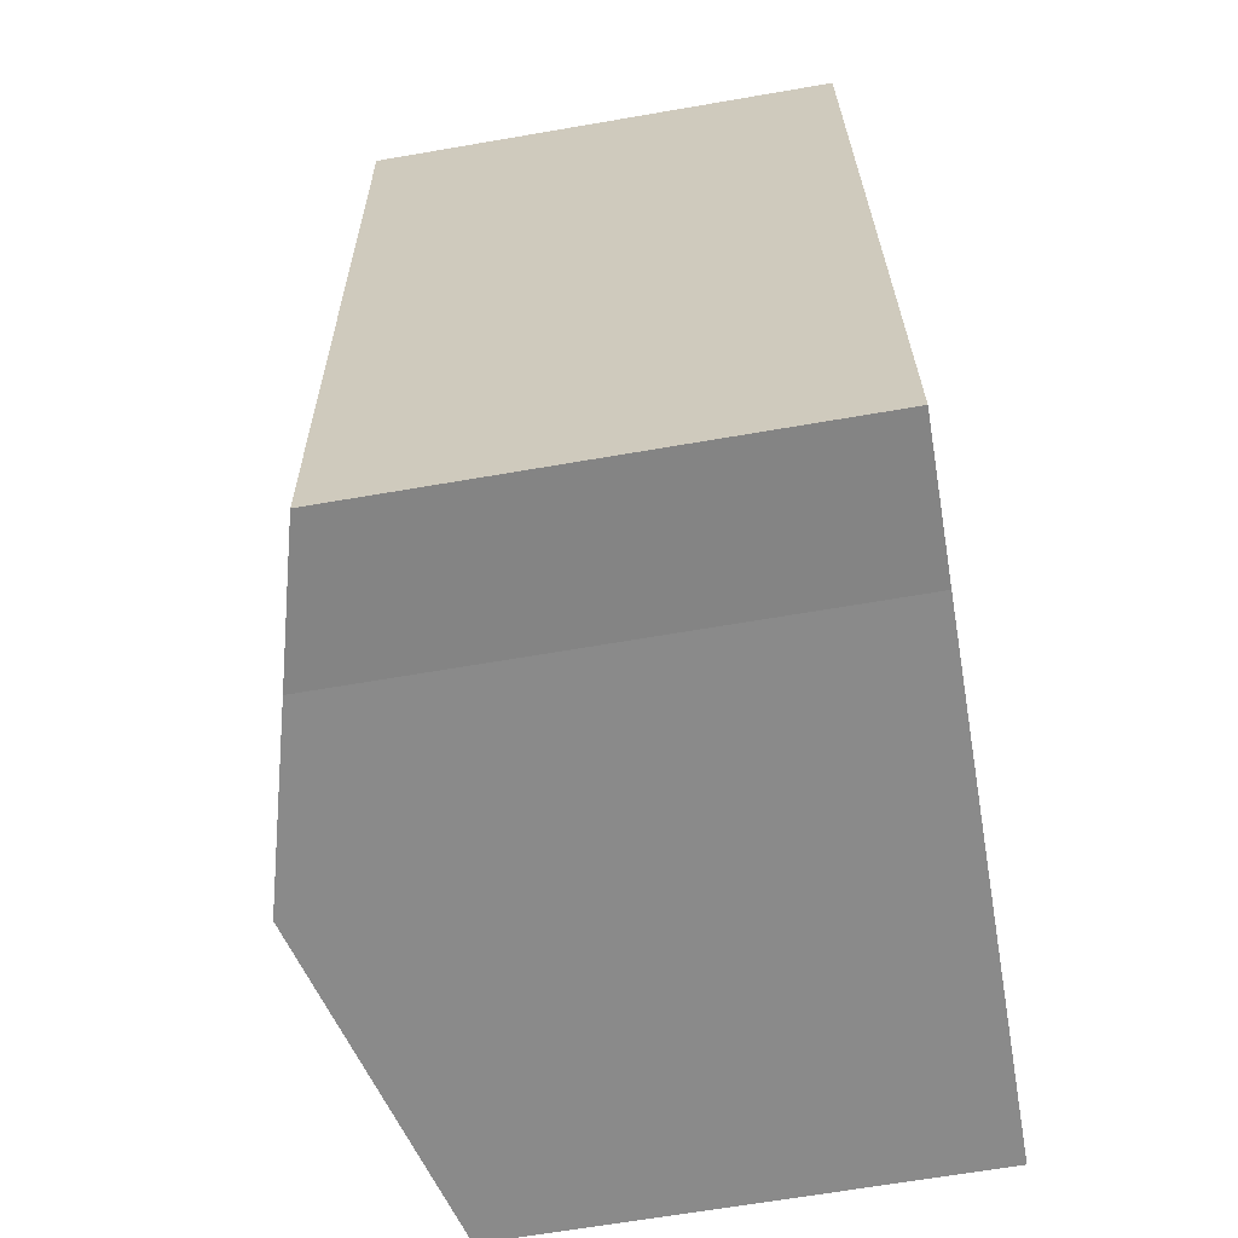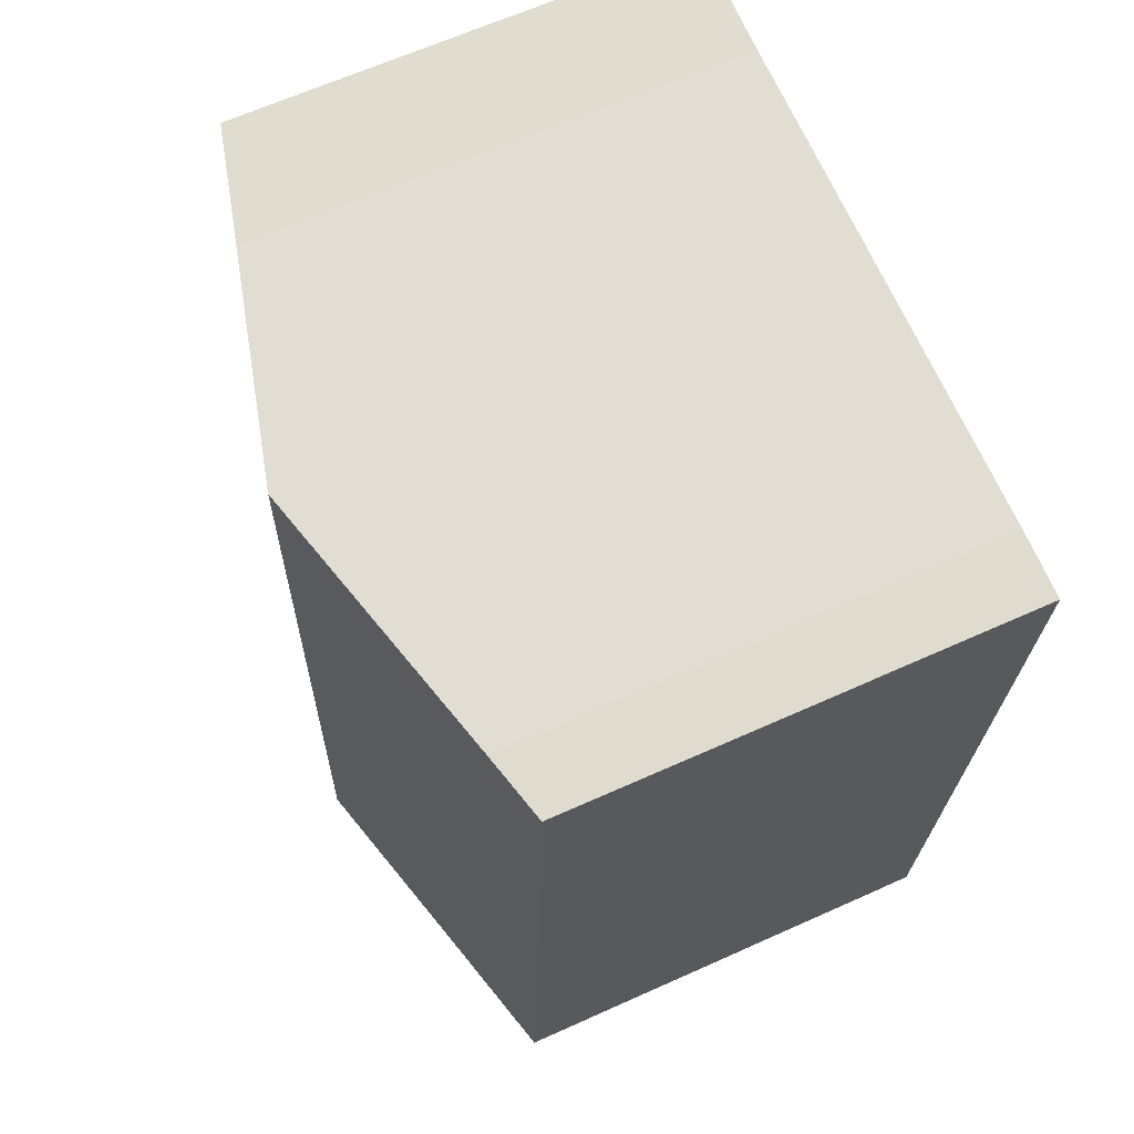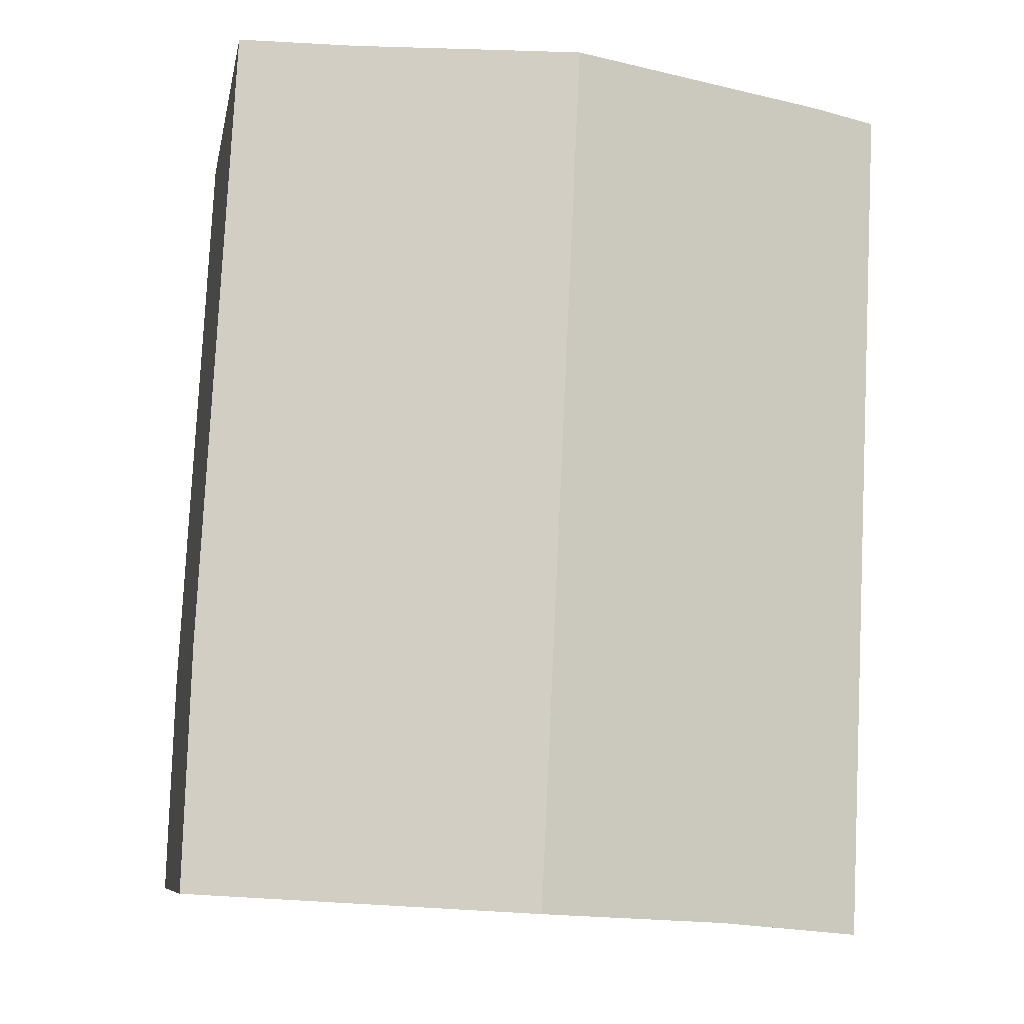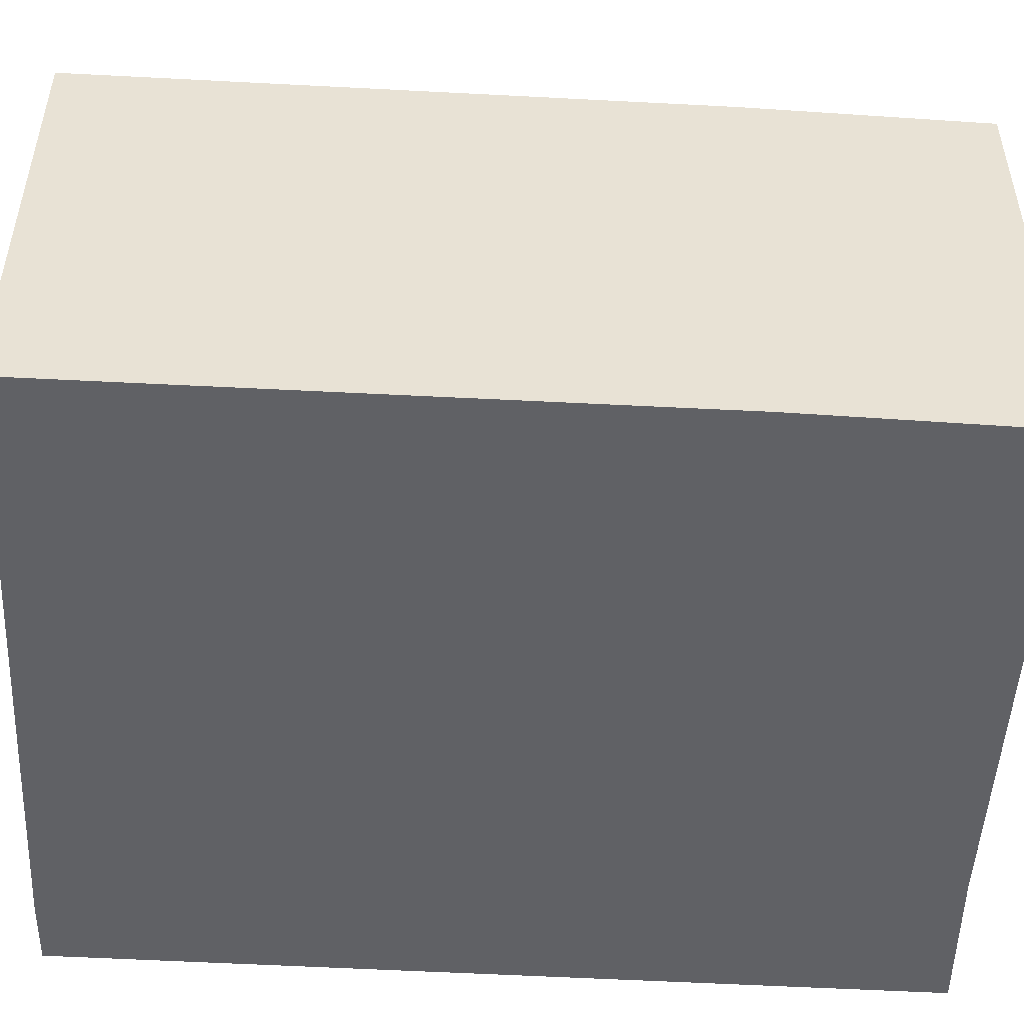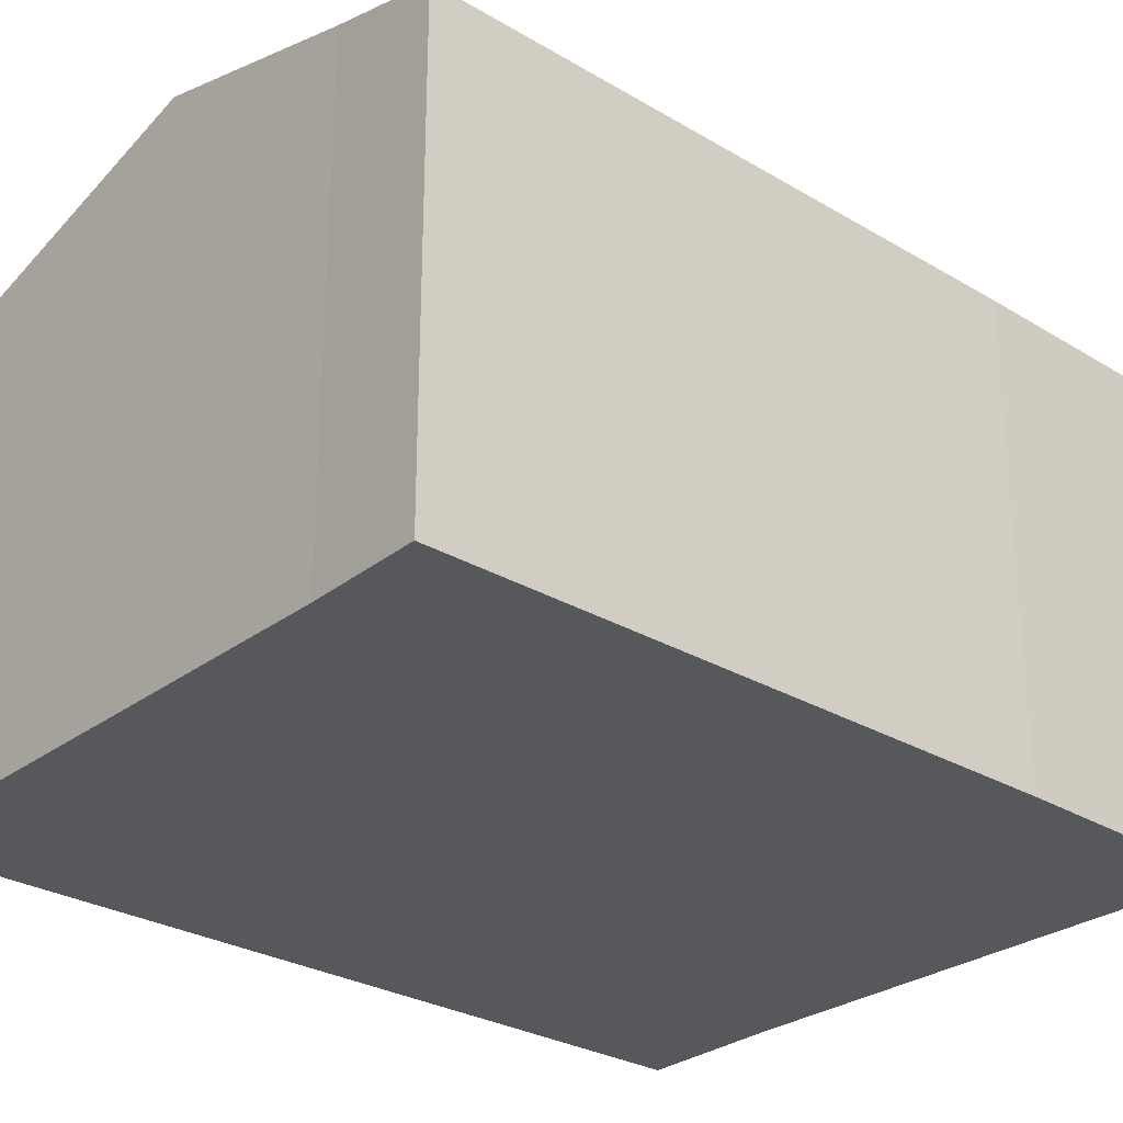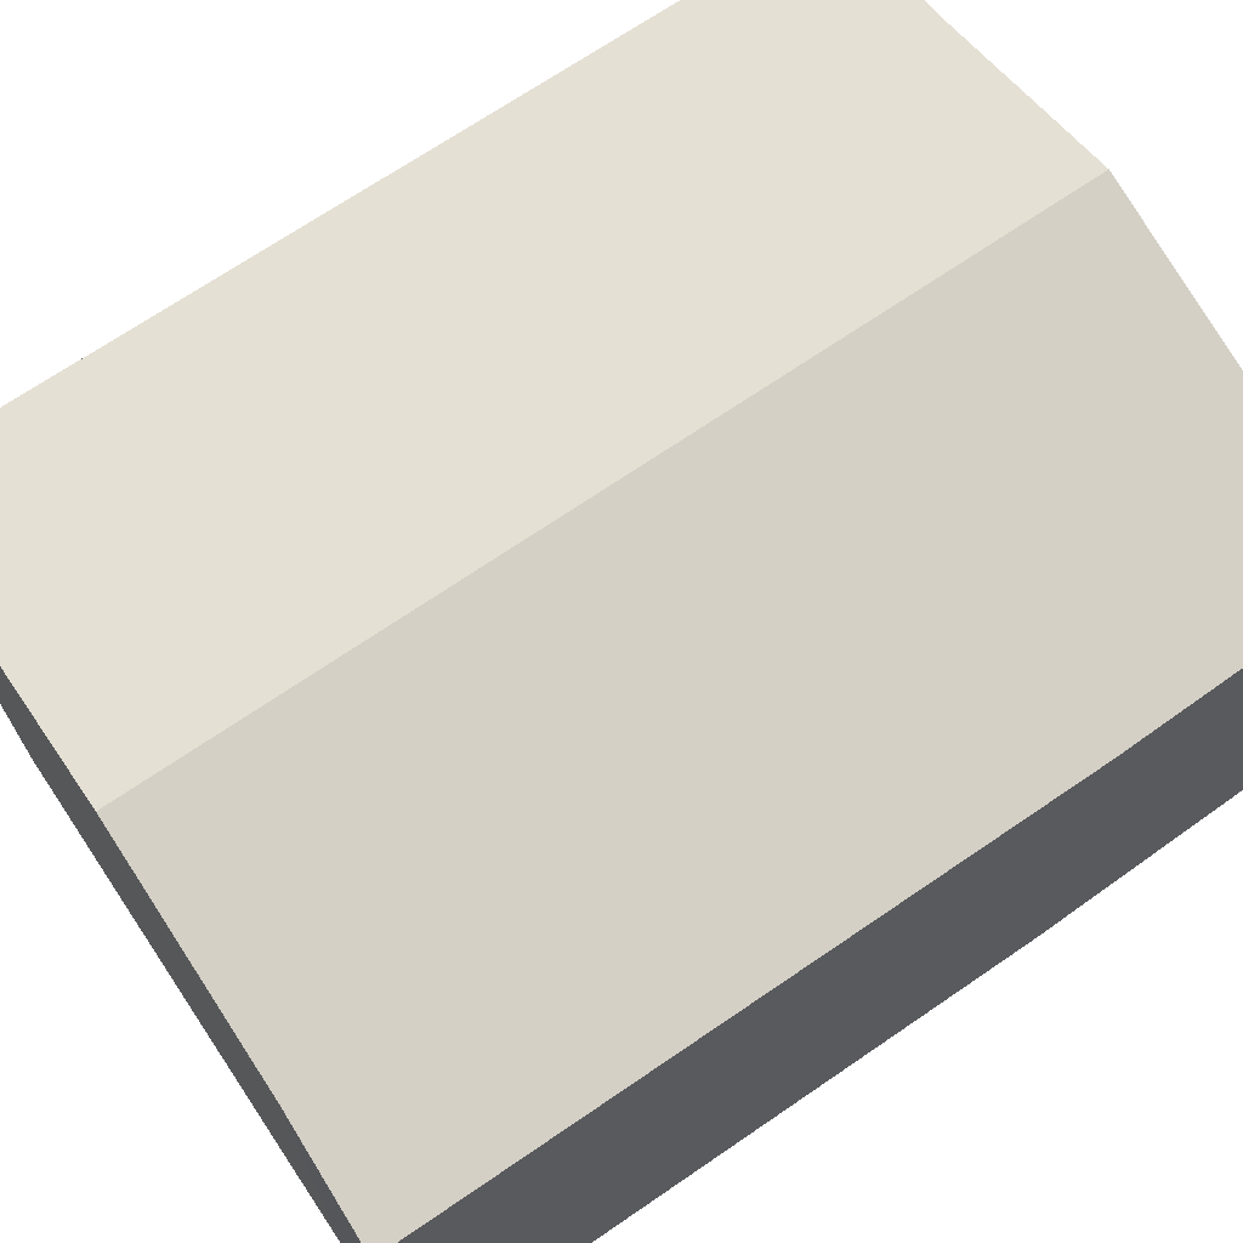
<metadata>
{"format":"obj","ext":"obj","renderer":"f3d","projection":"perspective","resolution":1024,"background":"white","views":[{"elev":-66.5,"azim":-80.2,"up":"+Z"},{"elev":65.4,"azim":-114.3,"up":"+Z"},{"elev":-8.8,"azim":169.6,"up":"+Z"},{"elev":-50.3,"azim":83.7,"up":"+Y"},{"elev":-28.1,"azim":45.0,"up":"+Y"},{"elev":68.4,"azim":52.5,"up":"+Y"}]}
</metadata>
<code>
v  5.503 7.96 -12.03
v  10.26 6.629 -8.276
v  10.37 6.643 -11.76
v  4.913 7.96 0.352
v  8.132 7.089 0.557
v  9.78 6.643 0.705
v  0 6.631 4.06e-16
v  2.733 7.211 -12.18
v  0.581 6.628 -12.38
v  0.945 6.887 0.099
v  8.132 -3.411e-17 0.557
v  9.78 -4.317e-17 0.705
v  4.913 -2.155e-17 0.352
v  0.945 -6.062e-18 0.099
v  0 0 0
v  10.26 5.068e-16 -8.276
v  10.37 7.198e-16 -11.76
v  2.733 7.457e-16 -12.18
v  5.503 7.364e-16 -12.03
v  0.581 7.578e-16 -12.38
g defaultobject
f 1 2 3
f 2 1 4
f 2 4 5
f 2 5 6
f 7 8 9
f 8 7 1
f 1 7 4
f 4 7 10
f 11 6 5
f 6 11 12
f 4 11 5
f 11 4 10
f 11 10 13
f 13 10 14
f 7 14 10
f 14 7 15
f 12 2 6
f 2 12 16
f 2 17 3
f 17 2 16
f 17 1 3
f 1 17 8
f 8 17 18
f 18 17 19
f 18 9 8
f 9 18 20
f 9 15 7
f 15 9 20
f 16 19 17
f 19 16 18
f 18 16 12
f 18 12 20
f 20 12 11
f 20 11 15
f 15 11 13
f 15 13 14

</code>
